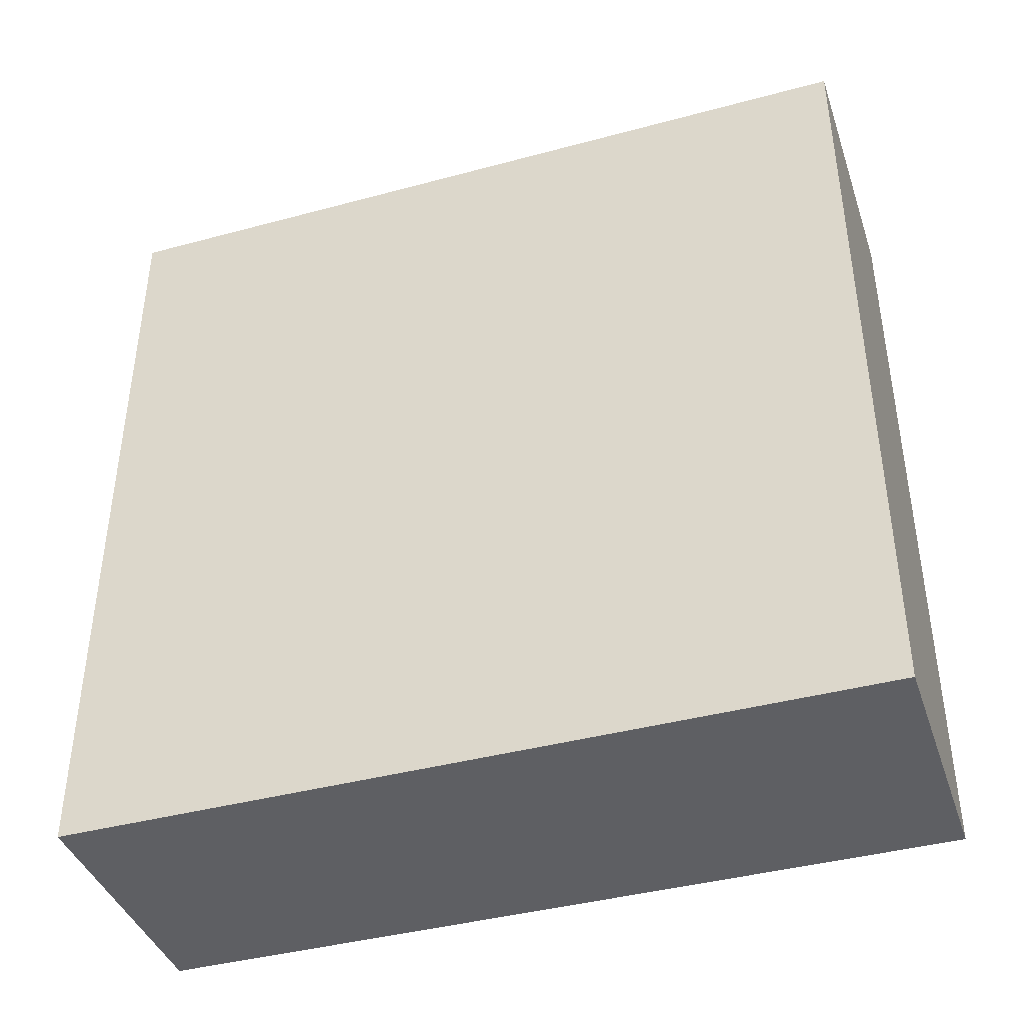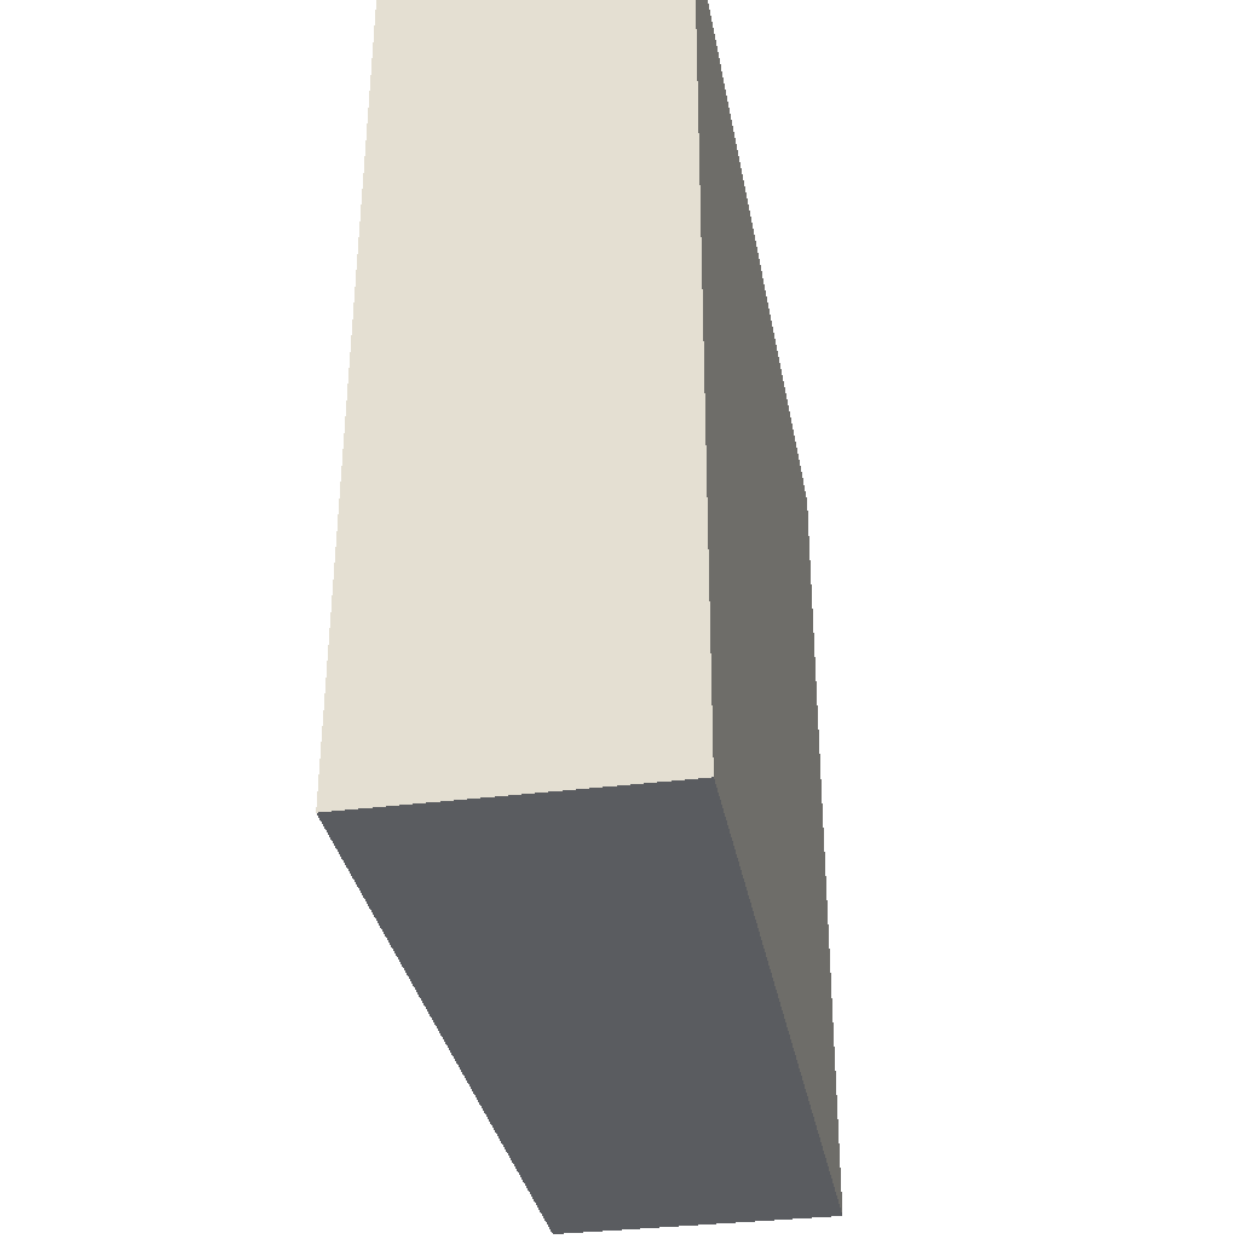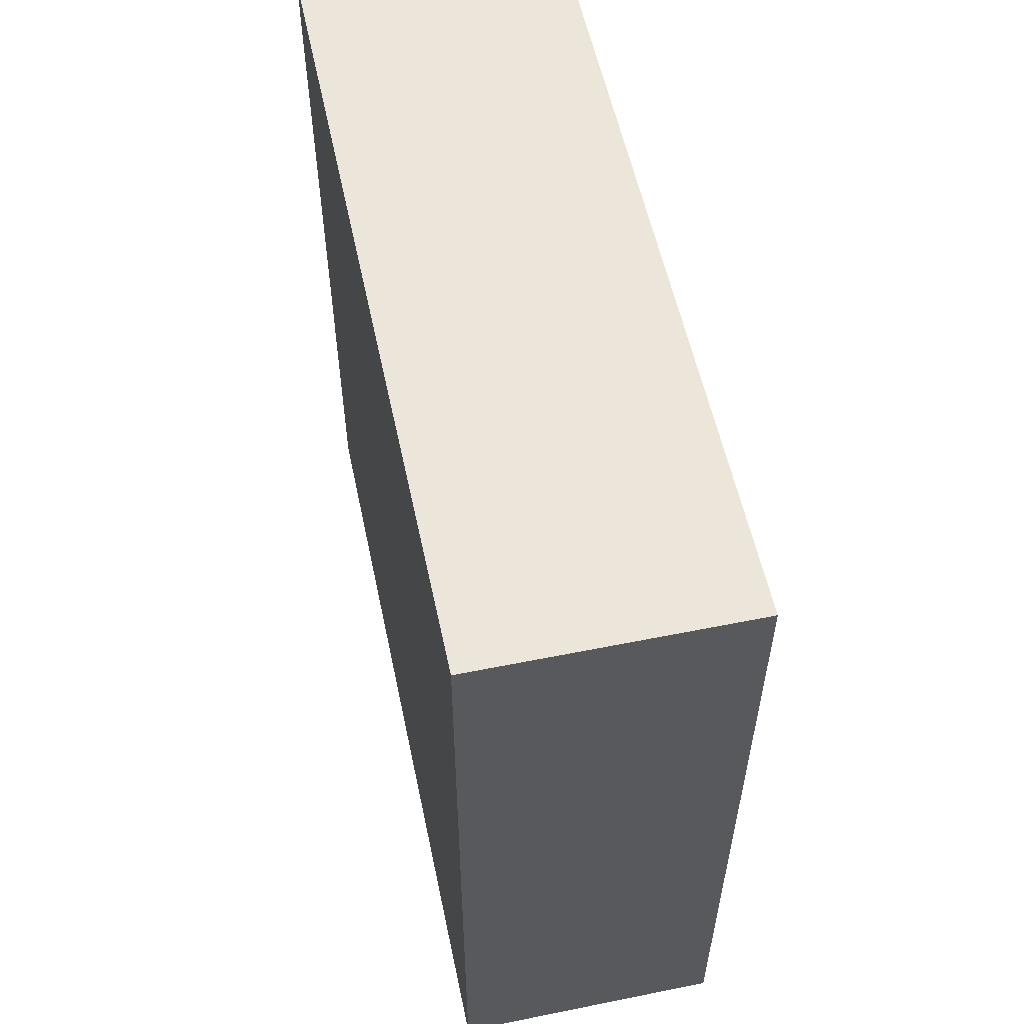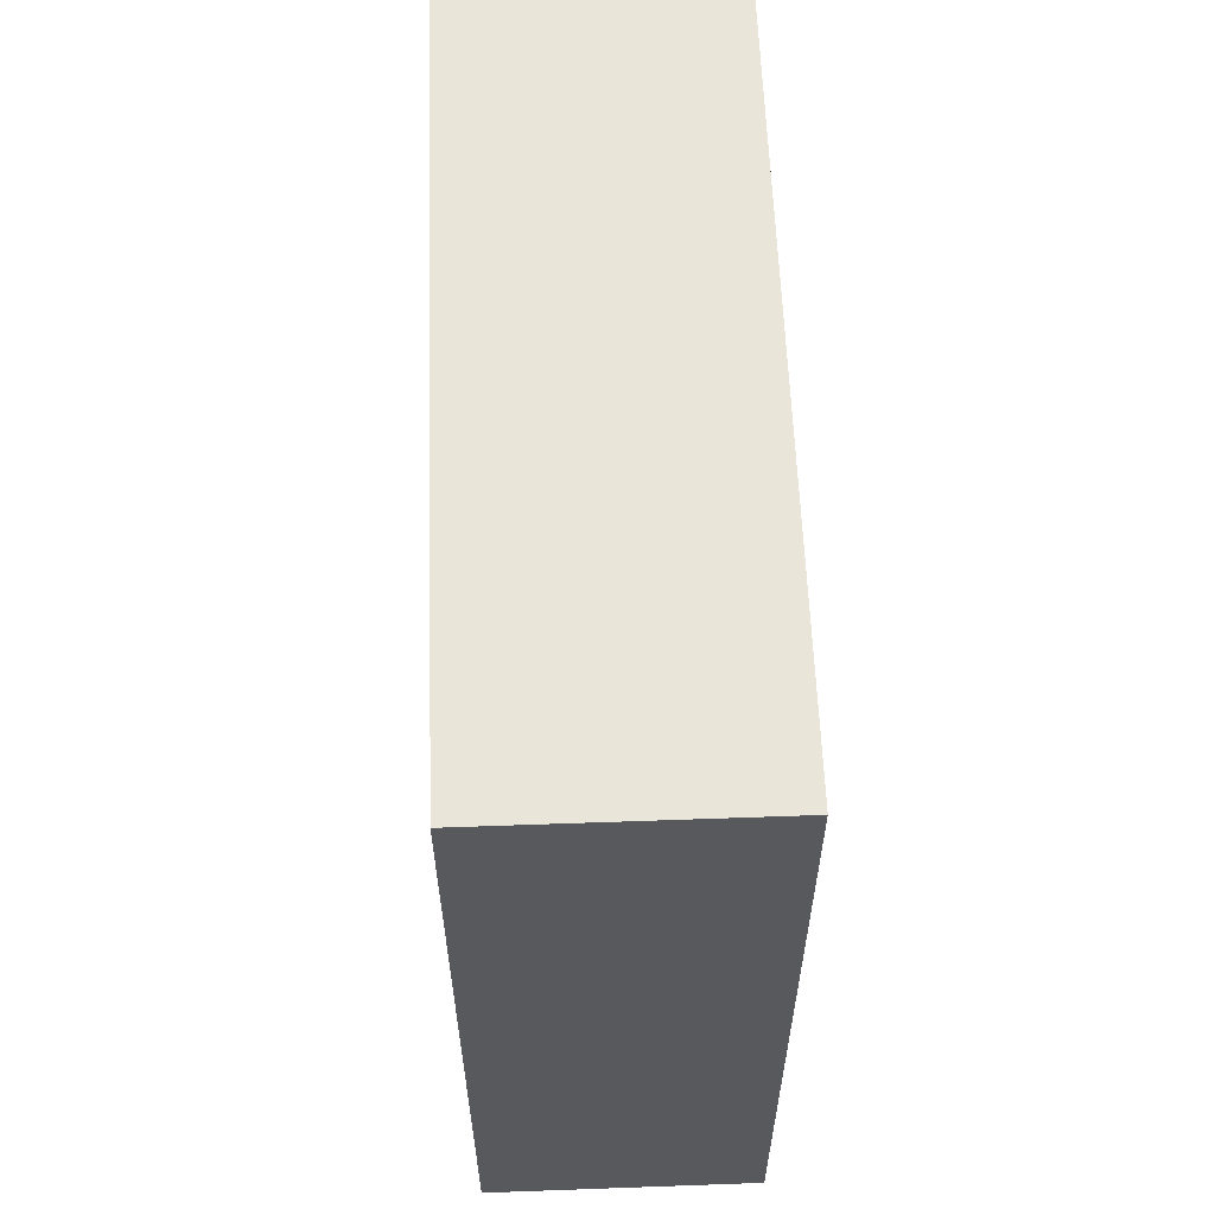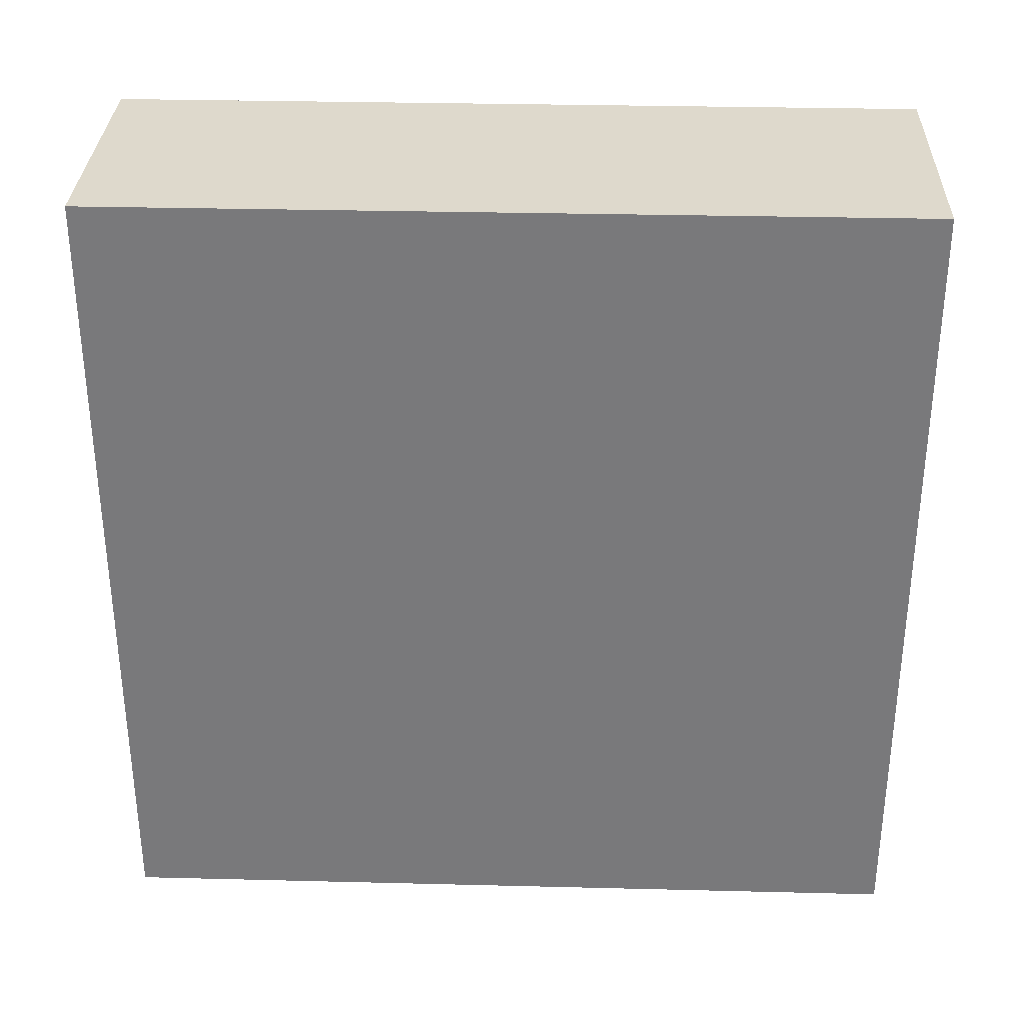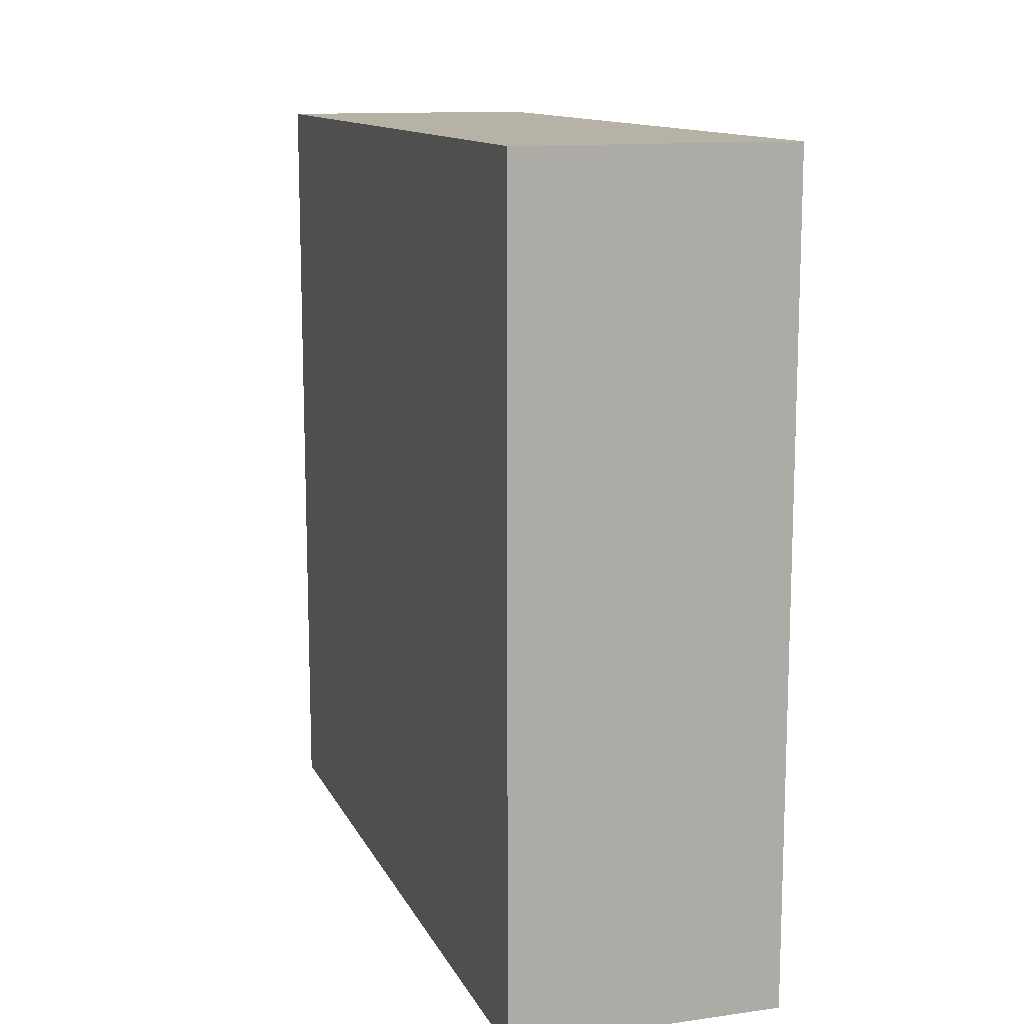
<metadata>
{"format":"obj","ext":"obj","renderer":"f3d","projection":"perspective","resolution":1024,"background":"white","views":[{"elev":-40.8,"azim":-71.8,"up":"+Y"},{"elev":-33.6,"azim":10.1,"up":"+Z"},{"elev":56.5,"azim":168.1,"up":"+Y"},{"elev":59.7,"azim":-2.1,"up":"+Y"},{"elev":31.9,"azim":92.0,"up":"+Z"},{"elev":12.5,"azim":-17.9,"up":"+Z"}]}
</metadata>
<code>
v 0 0 0
v 0 0 3
v 1 0 3
v 1 0 0
v 0 3 0
v 0 3 3
v 1 3 3
v 1 3 0
f 6 1 2
f 7 2 3
f 8 3 4
f 5 4 1
f 2 4 3
f 7 5 6
f 5 1 6
f 6 2 7
f 7 3 8
f 8 4 5
f 1 4 2
f 8 5 7

</code>
